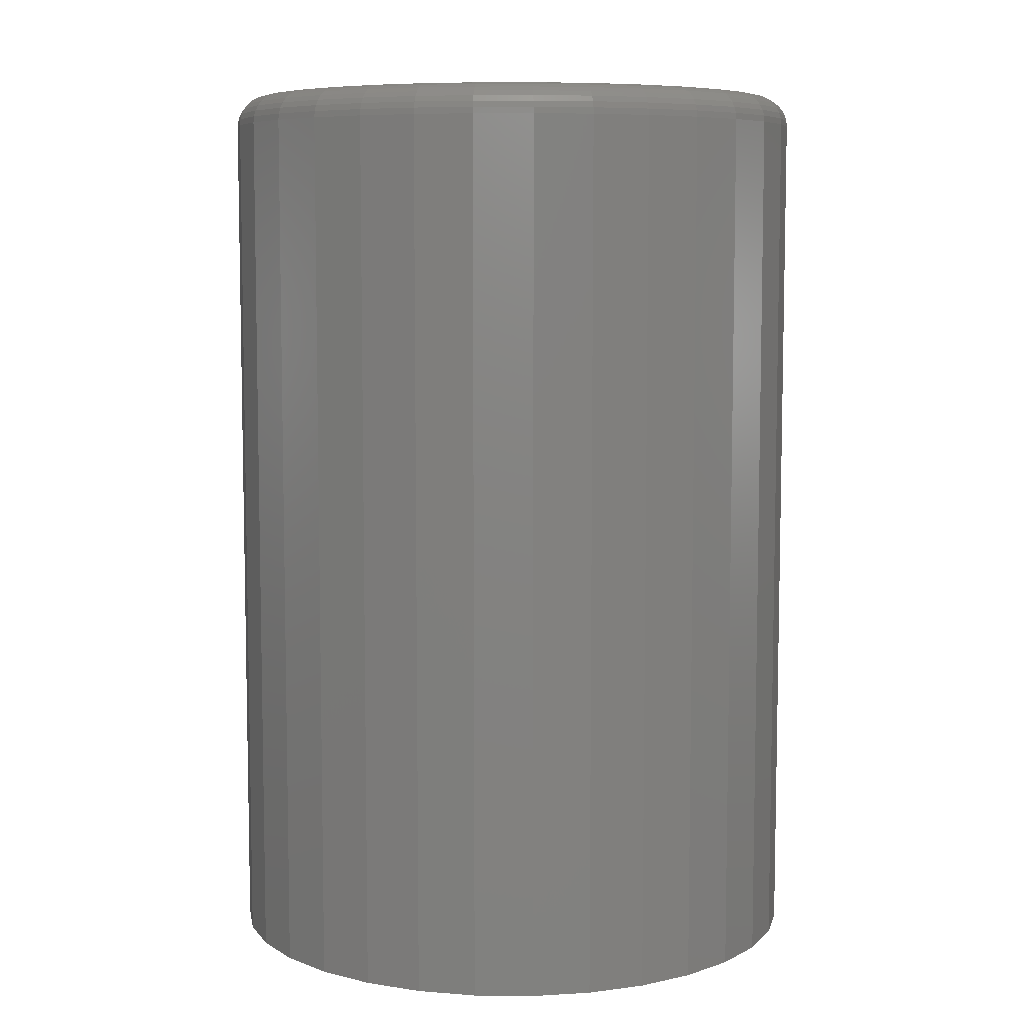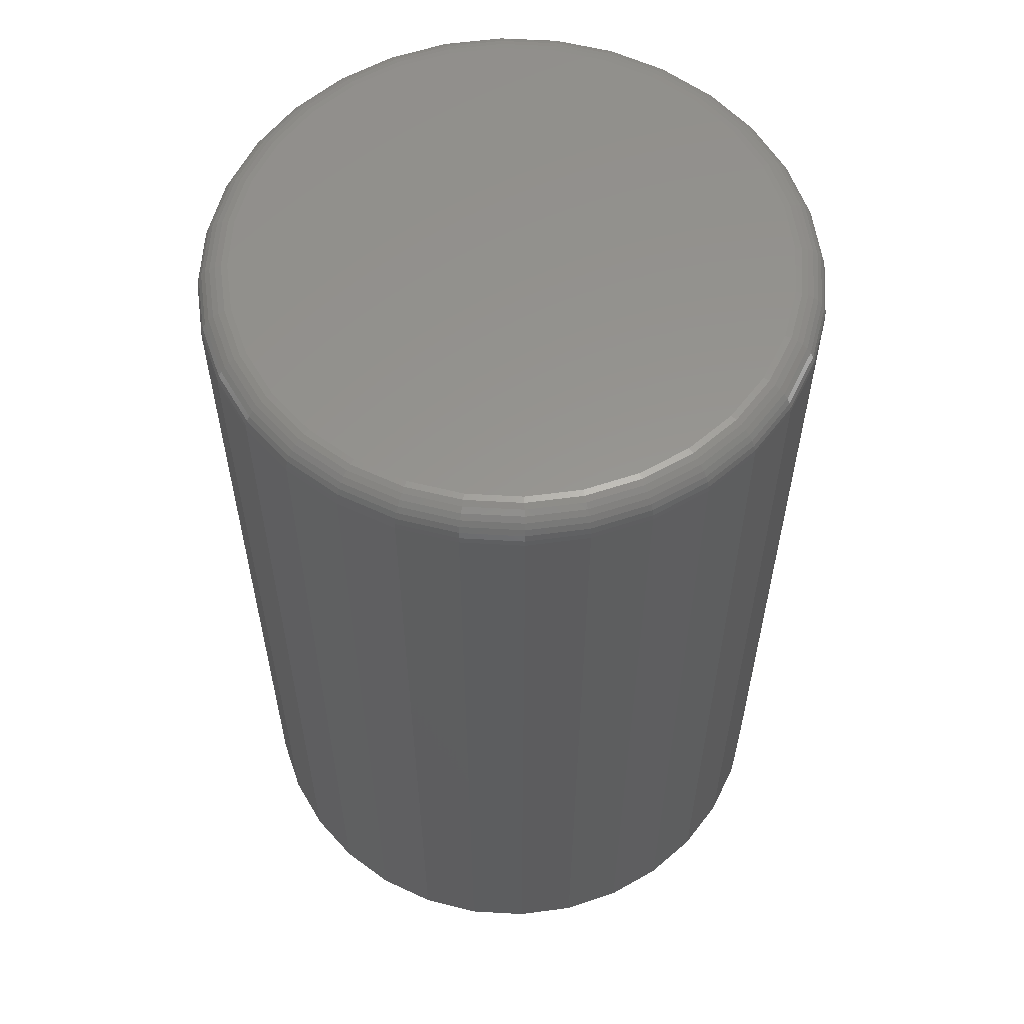
<metadata>
{"format":"stl","ext":"stl","renderer":"f3d","projection":"perspective","resolution":1024,"background":"white","views":[{"elev":7.3,"azim":63.5,"up":"+Y"},{"elev":58.1,"azim":-126.0,"up":"+Y"}]}
</metadata>
<code>
# stl→obj: 320 verts, 636 faces
v 0.5933 1.445e-16 0.07442
v 0.6063 1.459e-16 0.07314
v 0.5803 1.43e-16 0.07314
v 0.5678 1.414e-16 0.06935
v 0.6188 1.47e-16 0.06935
v 0.5563 1.397e-16 0.0632
v 0.6303 1.479e-16 0.0632
v 0.5462 1.381e-16 0.05491
v 0.6404 1.486e-16 0.05491
v 0.538 1.366e-16 0.04482
v 0.6487 1.489e-16 0.04482
v 0.6404 1.428e-16 -0.03929
v 0.5462 1.324e-16 -0.03929
v 0.6487 1.444e-16 -0.0292
v 0.5563 1.33e-16 -0.04757
v 0.6303 1.412e-16 -0.04757
v 0.5678 1.339e-16 -0.05373
v 0.6188 1.396e-16 -0.05373
v 0.5803 1.351e-16 -0.05752
v 0.6063 1.379e-16 -0.05752
v 0.5933 1.364e-16 -0.0588
v 0.538 1.321e-16 -0.0292
v 0.5318 1.321e-16 -0.01768
v 0.6549 1.458e-16 -0.01768
v 0.528 1.324e-16 -0.005183
v 0.6587 1.469e-16 -0.005183
v 0.5267 1.331e-16 0.007812
v 0.66 1.479e-16 0.007812
v 0.528 1.34e-16 0.02081
v 0.6587 1.485e-16 0.02081
v 0.5318 1.352e-16 0.0333
v 0.6549 1.488e-16 0.0333
v 0.6678 -0.007812 0.007812
v 0.6678 -0.2266 0.007812
v 0.6663 -0.007812 -0.006707
v 0.6663 -0.2266 -0.006707
v 0.6621 -0.007812 -0.02067
v 0.6621 -0.2266 -0.02067
v 0.6552 -0.007812 -0.03354
v 0.6552 -0.2266 -0.03354
v 0.646 -0.007812 -0.04481
v 0.646 -0.2266 -0.04481
v 0.6347 -0.007812 -0.05407
v 0.6347 -0.2266 -0.05407
v 0.6218 -0.007812 -0.06095
v 0.6218 -0.2266 -0.06095
v 0.6079 -0.007812 -0.06518
v 0.6079 -0.2266 -0.06518
v 0.5933 -0.007812 -0.06661
v 0.5933 -0.2266 -0.06661
v 0.5788 -0.007812 -0.06518
v 0.5788 -0.2266 -0.06518
v 0.5649 -0.007812 -0.06095
v 0.5649 -0.2266 -0.06095
v 0.552 -0.007812 -0.05407
v 0.552 -0.2266 -0.05407
v 0.5407 -0.007812 -0.04481
v 0.5407 -0.2266 -0.04481
v 0.5315 -0.007812 -0.03354
v 0.5315 -0.2266 -0.03354
v 0.5246 -0.007812 -0.02067
v 0.5246 -0.2266 -0.02067
v 0.5203 -0.007812 -0.006707
v 0.5203 -0.2266 -0.006707
v 0.5189 -0.007812 0.007812
v 0.5189 -0.2266 0.007812
v 0.5203 -0.007812 0.02233
v 0.5203 -0.2266 0.02233
v 0.5246 -0.007812 0.03629
v 0.5246 -0.2266 0.03629
v 0.5315 -0.007812 0.04916
v 0.5315 -0.2266 0.04916
v 0.5407 -0.007812 0.06044
v 0.5407 -0.2266 0.06044
v 0.552 -0.007812 0.06969
v 0.552 -0.2266 0.06969
v 0.5649 -0.007812 0.07657
v 0.5649 -0.2266 0.07657
v 0.5788 -0.007812 0.08081
v 0.5788 -0.2266 0.08081
v 0.5933 -0.007812 0.08224
v 0.5933 -0.2266 0.08224
v 0.6079 -0.007812 0.08081
v 0.6079 -0.2266 0.08081
v 0.6218 -0.007812 0.07657
v 0.6218 -0.2266 0.07657
v 0.6347 -0.007812 0.06969
v 0.6347 -0.2266 0.06969
v 0.646 -0.007812 0.06044
v 0.646 -0.2266 0.06044
v 0.6552 -0.007812 0.04916
v 0.6552 -0.2266 0.04916
v 0.6621 -0.007812 0.03629
v 0.6621 -0.2266 0.03629
v 0.6663 -0.007812 0.02233
v 0.6663 -0.2266 0.02233
v 0.6676 -0.006288 0.007812
v 0.6662 -0.006288 -0.006678
v 0.6672 -0.004823 0.007812
v 0.6657 -0.004823 -0.006591
v 0.6664 -0.003472 0.007812
v 0.665 -0.003472 -0.00645
v 0.6655 -0.002288 0.007812
v 0.6641 -0.002288 -0.006261
v 0.6643 -0.001317 0.007812
v 0.6629 -0.001317 -0.00603
v 0.6629 -0.0005947 0.007812
v 0.6616 -0.0005947 -0.005766
v 0.6615 -0.0001501 0.007812
v 0.6602 -0.0001501 -0.00548
v 0.5205 -0.006288 -0.006678
v 0.5191 -0.006288 0.007812
v 0.5209 -0.004823 -0.006591
v 0.5195 -0.004823 0.007812
v 0.5216 -0.003472 -0.00645
v 0.5202 -0.003472 0.007812
v 0.5226 -0.002288 -0.006261
v 0.5212 -0.002288 0.007812
v 0.5237 -0.001317 -0.00603
v 0.5224 -0.001317 0.007812
v 0.5251 -0.0005947 -0.005766
v 0.5237 -0.0005947 0.007812
v 0.5265 -0.0001501 -0.00548
v 0.5252 -0.0001501 0.007812
v 0.5247 -0.006288 -0.02061
v 0.5251 -0.004823 -0.02044
v 0.5258 -0.003472 -0.02016
v 0.5267 -0.002288 -0.01979
v 0.5278 -0.001317 -0.01934
v 0.529 -0.0005947 -0.01882
v 0.5304 -0.0001501 -0.01826
v 0.5316 -0.006288 -0.03345
v 0.532 -0.004823 -0.03321
v 0.5326 -0.003472 -0.0328
v 0.5334 -0.002288 -0.03226
v 0.5343 -0.001317 -0.03161
v 0.5355 -0.0005947 -0.03086
v 0.5367 -0.0001501 -0.03004
v 0.5408 -0.006288 -0.04471
v 0.5411 -0.004823 -0.04439
v 0.5416 -0.003472 -0.04388
v 0.5423 -0.002288 -0.0432
v 0.5432 -0.001317 -0.04236
v 0.5441 -0.0005947 -0.0414
v 0.5452 -0.0001501 -0.04037
v 0.5521 -0.006288 -0.05394
v 0.5523 -0.004823 -0.05357
v 0.5527 -0.003472 -0.05297
v 0.5533 -0.002288 -0.05217
v 0.5539 -0.001317 -0.05118
v 0.5547 -0.0005947 -0.05006
v 0.5555 -0.0001501 -0.04884
v 0.5649 -0.006288 -0.06081
v 0.5651 -0.004823 -0.0604
v 0.5654 -0.003472 -0.05973
v 0.5657 -0.002288 -0.05883
v 0.5662 -0.001317 -0.05774
v 0.5667 -0.0005947 -0.05649
v 0.5673 -0.0001501 -0.05514
v 0.5788 -0.006288 -0.06503
v 0.5789 -0.004823 -0.0646
v 0.5791 -0.003472 -0.06389
v 0.5793 -0.002288 -0.06294
v 0.5795 -0.001317 -0.06178
v 0.5798 -0.0005947 -0.06045
v 0.58 -0.0001501 -0.05901
v 0.5933 -0.006288 -0.06646
v 0.5933 -0.004823 -0.06602
v 0.5933 -0.003472 -0.0653
v 0.5933 -0.002288 -0.06432
v 0.5933 -0.001317 -0.06314
v 0.5933 -0.0005947 -0.06179
v 0.5933 -0.0001501 -0.06032
v 0.6078 -0.006288 -0.06503
v 0.6077 -0.004823 -0.0646
v 0.6076 -0.003472 -0.06389
v 0.6074 -0.002288 -0.06294
v 0.6072 -0.001317 -0.06178
v 0.6069 -0.0005947 -0.06045
v 0.6066 -0.0001501 -0.05901
v 0.6218 -0.006288 -0.06081
v 0.6216 -0.004823 -0.0604
v 0.6213 -0.003472 -0.05973
v 0.6209 -0.002288 -0.05883
v 0.6205 -0.001317 -0.05774
v 0.62 -0.0005947 -0.05649
v 0.6194 -0.0001501 -0.05514
v 0.6346 -0.006288 -0.05394
v 0.6344 -0.004823 -0.05357
v 0.634 -0.003472 -0.05297
v 0.6334 -0.002288 -0.05217
v 0.6328 -0.001317 -0.05118
v 0.632 -0.0005947 -0.05006
v 0.6312 -0.0001501 -0.04884
v 0.6459 -0.006288 -0.04471
v 0.6455 -0.004823 -0.04439
v 0.645 -0.003472 -0.04388
v 0.6443 -0.002288 -0.0432
v 0.6435 -0.001317 -0.04236
v 0.6426 -0.0005947 -0.0414
v 0.6415 -0.0001501 -0.04037
v 0.6551 -0.006288 -0.03345
v 0.6547 -0.004823 -0.03321
v 0.6541 -0.003472 -0.0328
v 0.6533 -0.002288 -0.03226
v 0.6523 -0.001317 -0.03161
v 0.6512 -0.0005947 -0.03086
v 0.65 -0.0001501 -0.03004
v 0.662 -0.006288 -0.02061
v 0.6615 -0.004823 -0.02044
v 0.6609 -0.003472 -0.02016
v 0.66 -0.002288 -0.01979
v 0.6589 -0.001317 -0.01934
v 0.6576 -0.0005947 -0.01882
v 0.6563 -0.0001501 -0.01826
v 0.5205 -0.006288 0.0223
v 0.5209 -0.004823 0.02222
v 0.5216 -0.003472 0.02208
v 0.5226 -0.002288 0.02189
v 0.5237 -0.001317 0.02165
v 0.5251 -0.0005947 0.02139
v 0.5265 -0.0001501 0.02111
v 0.6662 -0.006288 0.0223
v 0.6657 -0.004823 0.02222
v 0.665 -0.003472 0.02208
v 0.6641 -0.002288 0.02189
v 0.6629 -0.001317 0.02165
v 0.6616 -0.0005947 0.02139
v 0.6602 -0.0001501 0.02111
v 0.662 -0.006288 0.03624
v 0.6615 -0.004823 0.03607
v 0.6609 -0.003472 0.03579
v 0.66 -0.002288 0.03542
v 0.6589 -0.001317 0.03496
v 0.6576 -0.0005947 0.03445
v 0.6563 -0.0001501 0.03389
v 0.6551 -0.006288 0.04908
v 0.6547 -0.004823 0.04883
v 0.6541 -0.003472 0.04843
v 0.6533 -0.002288 0.04789
v 0.6523 -0.001317 0.04723
v 0.6512 -0.0005947 0.04648
v 0.65 -0.0001501 0.04567
v 0.6459 -0.006288 0.06033
v 0.6455 -0.004823 0.06002
v 0.645 -0.003472 0.05951
v 0.6443 -0.002288 0.05882
v 0.6435 -0.001317 0.05798
v 0.6426 -0.0005947 0.05703
v 0.6415 -0.0001501 0.05599
v 0.6346 -0.006288 0.06957
v 0.6344 -0.004823 0.0692
v 0.634 -0.003472 0.0686
v 0.6334 -0.002288 0.06779
v 0.6328 -0.001317 0.06681
v 0.632 -0.0005947 0.06568
v 0.6312 -0.0001501 0.06447
v 0.6218 -0.006288 0.07643
v 0.6216 -0.004823 0.07602
v 0.6213 -0.003472 0.07536
v 0.6209 -0.002288 0.07446
v 0.6205 -0.001317 0.07336
v 0.62 -0.0005947 0.07212
v 0.6194 -0.0001501 0.07076
v 0.6078 -0.006288 0.08066
v 0.6077 -0.004823 0.08022
v 0.6076 -0.003472 0.07952
v 0.6074 -0.002288 0.07856
v 0.6072 -0.001317 0.0774
v 0.6069 -0.0005947 0.07608
v 0.6066 -0.0001501 0.07464
v 0.5933 -0.006288 0.08209
v 0.5933 -0.004823 0.08164
v 0.5933 -0.003472 0.08092
v 0.5933 -0.002288 0.07995
v 0.5933 -0.001317 0.07876
v 0.5933 -0.0005947 0.07741
v 0.5933 -0.0001501 0.07595
v 0.5788 -0.006288 0.08066
v 0.5789 -0.004823 0.08022
v 0.5791 -0.003472 0.07952
v 0.5793 -0.002288 0.07856
v 0.5795 -0.001317 0.0774
v 0.5798 -0.0005947 0.07608
v 0.58 -0.0001501 0.07464
v 0.5649 -0.006288 0.07643
v 0.5651 -0.004823 0.07602
v 0.5654 -0.003472 0.07536
v 0.5657 -0.002288 0.07446
v 0.5662 -0.001317 0.07336
v 0.5667 -0.0005947 0.07212
v 0.5673 -0.0001501 0.07076
v 0.5521 -0.006288 0.06957
v 0.5523 -0.004823 0.0692
v 0.5527 -0.003472 0.0686
v 0.5533 -0.002288 0.06779
v 0.5539 -0.001317 0.06681
v 0.5547 -0.0005947 0.06568
v 0.5555 -0.0001501 0.06447
v 0.5408 -0.006288 0.06033
v 0.5411 -0.004823 0.06002
v 0.5416 -0.003472 0.05951
v 0.5423 -0.002288 0.05882
v 0.5432 -0.001317 0.05798
v 0.5441 -0.0005947 0.05703
v 0.5452 -0.0001501 0.05599
v 0.5316 -0.006288 0.04908
v 0.532 -0.004823 0.04883
v 0.5326 -0.003472 0.04843
v 0.5334 -0.002288 0.04789
v 0.5343 -0.001317 0.04723
v 0.5355 -0.0005947 0.04648
v 0.5367 -0.0001501 0.04567
v 0.5247 -0.006288 0.03624
v 0.5251 -0.004823 0.03607
v 0.5258 -0.003472 0.03579
v 0.5267 -0.002288 0.03542
v 0.5278 -0.001317 0.03496
v 0.529 -0.0005947 0.03445
v 0.5304 -0.0001501 0.03389
f 1 2 3
f 4 3 2
f 5 4 2
f 6 4 5
f 7 6 5
f 8 6 7
f 9 8 7
f 10 8 9
f 11 10 9
f 12 13 14
f 15 13 12
f 16 15 12
f 17 15 16
f 18 17 16
f 19 17 18
f 20 19 18
f 21 19 20
f 13 22 14
f 14 22 23
f 14 23 24
f 24 23 25
f 24 25 26
f 26 25 27
f 26 27 28
f 28 27 29
f 28 29 30
f 30 29 31
f 30 31 32
f 32 31 10
f 32 10 11
f 33 34 35
f 35 34 36
f 35 36 37
f 37 36 38
f 37 38 39
f 39 38 40
f 39 40 41
f 41 40 42
f 41 42 43
f 43 42 44
f 43 44 45
f 45 44 46
f 45 46 47
f 47 46 48
f 47 48 49
f 49 48 50
f 49 50 51
f 51 50 52
f 51 52 53
f 53 52 54
f 53 54 55
f 55 54 56
f 55 56 57
f 57 56 58
f 57 58 59
f 59 58 60
f 59 60 61
f 61 60 62
f 61 62 63
f 63 62 64
f 63 64 65
f 65 64 66
f 65 66 67
f 67 66 68
f 67 68 69
f 69 68 70
f 69 70 71
f 71 70 72
f 71 72 73
f 73 72 74
f 73 74 75
f 75 74 76
f 75 76 77
f 77 76 78
f 77 78 79
f 79 78 80
f 79 80 81
f 81 80 82
f 81 82 83
f 83 82 84
f 83 84 85
f 85 84 86
f 85 86 87
f 87 86 88
f 87 88 89
f 89 88 90
f 89 90 91
f 91 90 92
f 91 92 93
f 93 92 94
f 93 94 95
f 95 94 96
f 95 96 33
f 33 96 34
f 33 35 97
f 97 35 98
f 97 98 99
f 99 98 100
f 99 100 101
f 101 100 102
f 101 102 103
f 103 102 104
f 103 104 105
f 105 104 106
f 105 106 107
f 107 106 108
f 107 108 109
f 109 108 110
f 109 110 28
f 28 110 26
f 63 65 111
f 111 65 112
f 111 112 113
f 113 112 114
f 113 114 115
f 115 114 116
f 115 116 117
f 117 116 118
f 117 118 119
f 119 118 120
f 119 120 121
f 121 120 122
f 121 122 123
f 123 122 124
f 123 124 25
f 25 124 27
f 61 63 125
f 125 63 111
f 125 111 126
f 126 111 113
f 126 113 127
f 127 113 115
f 127 115 128
f 128 115 117
f 128 117 129
f 129 117 119
f 129 119 130
f 130 119 121
f 130 121 131
f 131 121 123
f 131 123 23
f 23 123 25
f 59 61 132
f 132 61 125
f 132 125 133
f 133 125 126
f 133 126 134
f 134 126 127
f 134 127 135
f 135 127 128
f 135 128 136
f 136 128 129
f 136 129 137
f 137 129 130
f 137 130 138
f 138 130 131
f 138 131 22
f 22 131 23
f 57 59 139
f 139 59 132
f 139 132 140
f 140 132 133
f 140 133 141
f 141 133 134
f 141 134 142
f 142 134 135
f 142 135 143
f 143 135 136
f 143 136 144
f 144 136 137
f 144 137 145
f 145 137 138
f 145 138 13
f 13 138 22
f 55 57 146
f 146 57 139
f 146 139 147
f 147 139 140
f 147 140 148
f 148 140 141
f 148 141 149
f 149 141 142
f 149 142 150
f 150 142 143
f 150 143 151
f 151 143 144
f 151 144 152
f 152 144 145
f 152 145 15
f 15 145 13
f 53 55 153
f 153 55 146
f 153 146 154
f 154 146 147
f 154 147 155
f 155 147 148
f 155 148 156
f 156 148 149
f 156 149 157
f 157 149 150
f 157 150 158
f 158 150 151
f 158 151 159
f 159 151 152
f 159 152 17
f 17 152 15
f 51 53 160
f 160 53 153
f 160 153 161
f 161 153 154
f 161 154 162
f 162 154 155
f 162 155 163
f 163 155 156
f 163 156 164
f 164 156 157
f 164 157 165
f 165 157 158
f 165 158 166
f 166 158 159
f 166 159 19
f 19 159 17
f 49 51 167
f 167 51 160
f 167 160 168
f 168 160 161
f 168 161 169
f 169 161 162
f 169 162 170
f 170 162 163
f 170 163 171
f 171 163 164
f 171 164 172
f 172 164 165
f 172 165 173
f 173 165 166
f 173 166 21
f 21 166 19
f 47 49 174
f 174 49 167
f 174 167 175
f 175 167 168
f 175 168 176
f 176 168 169
f 176 169 177
f 177 169 170
f 177 170 178
f 178 170 171
f 178 171 179
f 179 171 172
f 179 172 180
f 180 172 173
f 180 173 20
f 20 173 21
f 45 47 181
f 181 47 174
f 181 174 182
f 182 174 175
f 182 175 183
f 183 175 176
f 183 176 184
f 184 176 177
f 184 177 185
f 185 177 178
f 185 178 186
f 186 178 179
f 186 179 187
f 187 179 180
f 187 180 18
f 18 180 20
f 43 45 188
f 188 45 181
f 188 181 189
f 189 181 182
f 189 182 190
f 190 182 183
f 190 183 191
f 191 183 184
f 191 184 192
f 192 184 185
f 192 185 193
f 193 185 186
f 193 186 194
f 194 186 187
f 194 187 16
f 16 187 18
f 41 43 195
f 195 43 188
f 195 188 196
f 196 188 189
f 196 189 197
f 197 189 190
f 197 190 198
f 198 190 191
f 198 191 199
f 199 191 192
f 199 192 200
f 200 192 193
f 200 193 201
f 201 193 194
f 201 194 12
f 12 194 16
f 39 41 202
f 202 41 195
f 202 195 203
f 203 195 196
f 203 196 204
f 204 196 197
f 204 197 205
f 205 197 198
f 205 198 206
f 206 198 199
f 206 199 207
f 207 199 200
f 207 200 208
f 208 200 201
f 208 201 14
f 14 201 12
f 37 39 209
f 209 39 202
f 209 202 210
f 210 202 203
f 210 203 211
f 211 203 204
f 211 204 212
f 212 204 205
f 212 205 213
f 213 205 206
f 213 206 214
f 214 206 207
f 214 207 215
f 215 207 208
f 215 208 24
f 24 208 14
f 35 37 98
f 98 37 209
f 98 209 100
f 100 209 210
f 100 210 102
f 102 210 211
f 102 211 104
f 104 211 212
f 104 212 106
f 106 212 213
f 106 213 108
f 108 213 214
f 108 214 110
f 110 214 215
f 110 215 26
f 26 215 24
f 65 67 112
f 112 67 216
f 112 216 114
f 114 216 217
f 114 217 116
f 116 217 218
f 116 218 118
f 118 218 219
f 118 219 120
f 120 219 220
f 120 220 122
f 122 220 221
f 122 221 124
f 124 221 222
f 124 222 27
f 27 222 29
f 95 33 223
f 223 33 97
f 223 97 224
f 224 97 99
f 224 99 225
f 225 99 101
f 225 101 226
f 226 101 103
f 226 103 227
f 227 103 105
f 227 105 228
f 228 105 107
f 228 107 229
f 229 107 109
f 229 109 30
f 30 109 28
f 93 95 230
f 230 95 223
f 230 223 231
f 231 223 224
f 231 224 232
f 232 224 225
f 232 225 233
f 233 225 226
f 233 226 234
f 234 226 227
f 234 227 235
f 235 227 228
f 235 228 236
f 236 228 229
f 236 229 32
f 32 229 30
f 91 93 237
f 237 93 230
f 237 230 238
f 238 230 231
f 238 231 239
f 239 231 232
f 239 232 240
f 240 232 233
f 240 233 241
f 241 233 234
f 241 234 242
f 242 234 235
f 242 235 243
f 243 235 236
f 243 236 11
f 11 236 32
f 89 91 244
f 244 91 237
f 244 237 245
f 245 237 238
f 245 238 246
f 246 238 239
f 246 239 247
f 247 239 240
f 247 240 248
f 248 240 241
f 248 241 249
f 249 241 242
f 249 242 250
f 250 242 243
f 250 243 9
f 9 243 11
f 87 89 251
f 251 89 244
f 251 244 252
f 252 244 245
f 252 245 253
f 253 245 246
f 253 246 254
f 254 246 247
f 254 247 255
f 255 247 248
f 255 248 256
f 256 248 249
f 256 249 257
f 257 249 250
f 257 250 7
f 7 250 9
f 85 87 258
f 258 87 251
f 258 251 259
f 259 251 252
f 259 252 260
f 260 252 253
f 260 253 261
f 261 253 254
f 261 254 262
f 262 254 255
f 262 255 263
f 263 255 256
f 263 256 264
f 264 256 257
f 264 257 5
f 5 257 7
f 83 85 265
f 265 85 258
f 265 258 266
f 266 258 259
f 266 259 267
f 267 259 260
f 267 260 268
f 268 260 261
f 268 261 269
f 269 261 262
f 269 262 270
f 270 262 263
f 270 263 271
f 271 263 264
f 271 264 2
f 2 264 5
f 81 83 272
f 272 83 265
f 272 265 273
f 273 265 266
f 273 266 274
f 274 266 267
f 274 267 275
f 275 267 268
f 275 268 276
f 276 268 269
f 276 269 277
f 277 269 270
f 277 270 278
f 278 270 271
f 278 271 1
f 1 271 2
f 79 81 279
f 279 81 272
f 279 272 280
f 280 272 273
f 280 273 281
f 281 273 274
f 281 274 282
f 282 274 275
f 282 275 283
f 283 275 276
f 283 276 284
f 284 276 277
f 284 277 285
f 285 277 278
f 285 278 3
f 3 278 1
f 77 79 286
f 286 79 279
f 286 279 287
f 287 279 280
f 287 280 288
f 288 280 281
f 288 281 289
f 289 281 282
f 289 282 290
f 290 282 283
f 290 283 291
f 291 283 284
f 291 284 292
f 292 284 285
f 292 285 4
f 4 285 3
f 75 77 293
f 293 77 286
f 293 286 294
f 294 286 287
f 294 287 295
f 295 287 288
f 295 288 296
f 296 288 289
f 296 289 297
f 297 289 290
f 297 290 298
f 298 290 291
f 298 291 299
f 299 291 292
f 299 292 6
f 6 292 4
f 73 75 300
f 300 75 293
f 300 293 301
f 301 293 294
f 301 294 302
f 302 294 295
f 302 295 303
f 303 295 296
f 303 296 304
f 304 296 297
f 304 297 305
f 305 297 298
f 305 298 306
f 306 298 299
f 306 299 8
f 8 299 6
f 71 73 307
f 307 73 300
f 307 300 308
f 308 300 301
f 308 301 309
f 309 301 302
f 309 302 310
f 310 302 303
f 310 303 311
f 311 303 304
f 311 304 312
f 312 304 305
f 312 305 313
f 313 305 306
f 313 306 10
f 10 306 8
f 69 71 314
f 314 71 307
f 314 307 315
f 315 307 308
f 315 308 316
f 316 308 309
f 316 309 317
f 317 309 310
f 317 310 318
f 318 310 311
f 318 311 319
f 319 311 312
f 319 312 320
f 320 312 313
f 320 313 31
f 31 313 10
f 67 69 216
f 216 69 314
f 216 314 217
f 217 314 315
f 217 315 218
f 218 315 316
f 218 316 219
f 219 316 317
f 219 317 220
f 220 317 318
f 220 318 221
f 221 318 319
f 221 319 222
f 222 319 320
f 222 320 29
f 29 320 31
f 80 84 82
f 84 80 78
f 84 78 86
f 86 78 76
f 86 76 88
f 88 76 74
f 88 74 90
f 42 56 44
f 44 56 54
f 44 54 46
f 46 54 52
f 46 52 48
f 48 52 50
f 90 74 92
f 92 74 72
f 92 72 94
f 94 72 70
f 94 70 96
f 96 70 68
f 96 68 34
f 34 68 66
f 34 66 36
f 36 66 64
f 36 64 38
f 38 64 62
f 38 62 40
f 40 62 60
f 40 60 42
f 42 60 58
f 42 58 56

</code>
